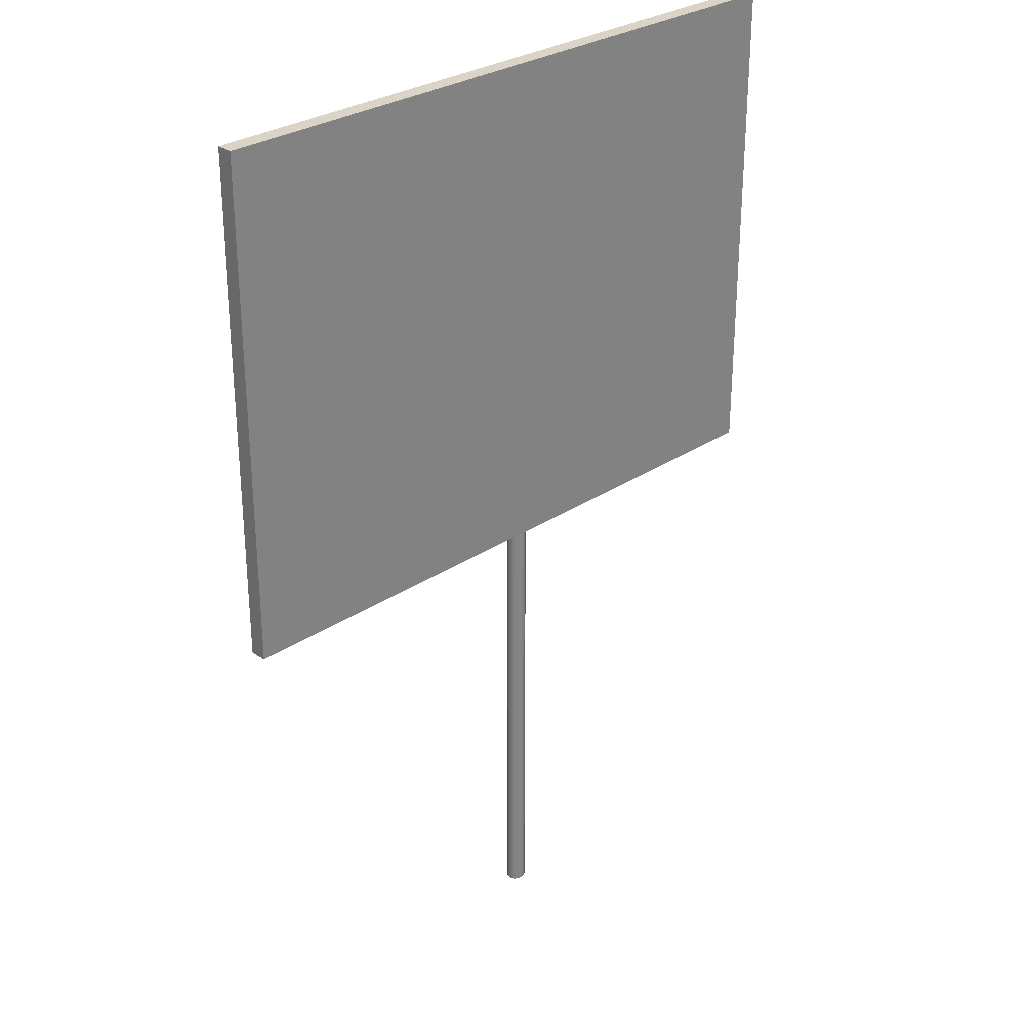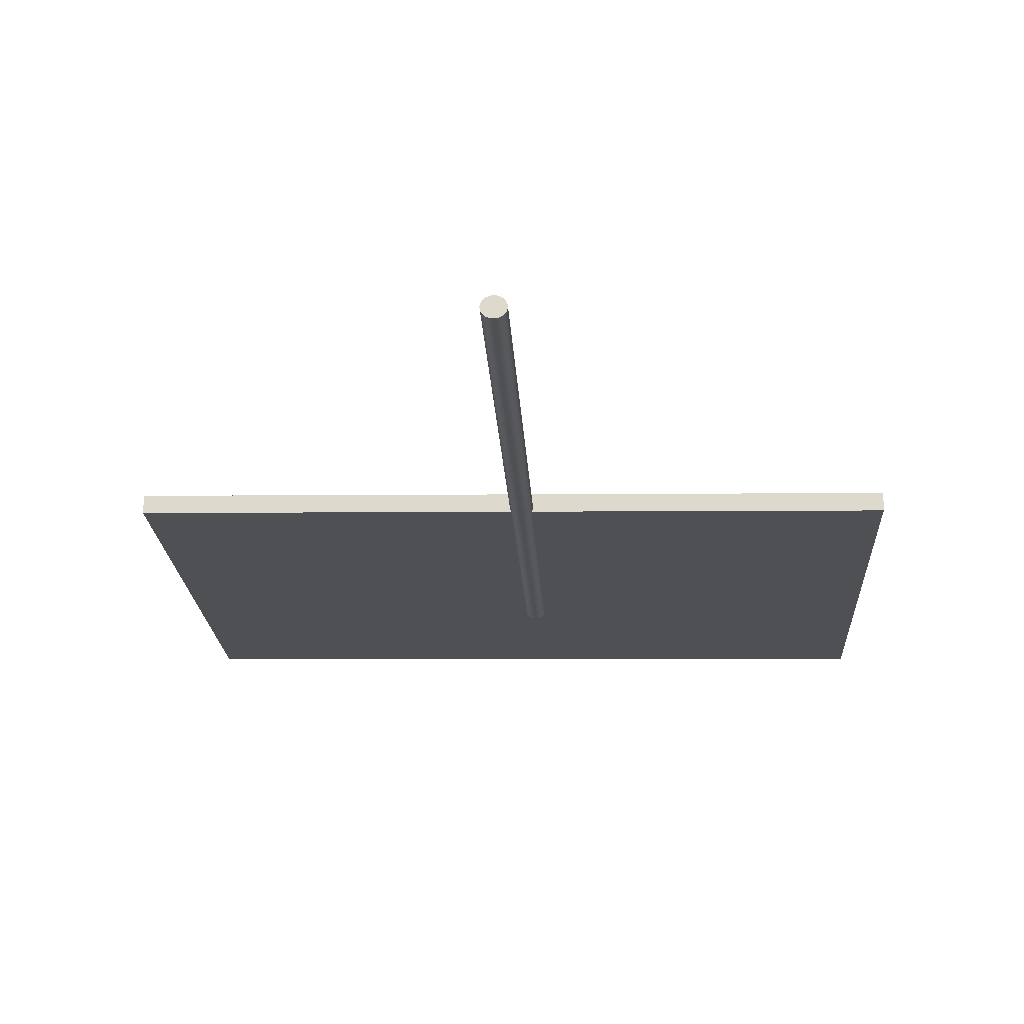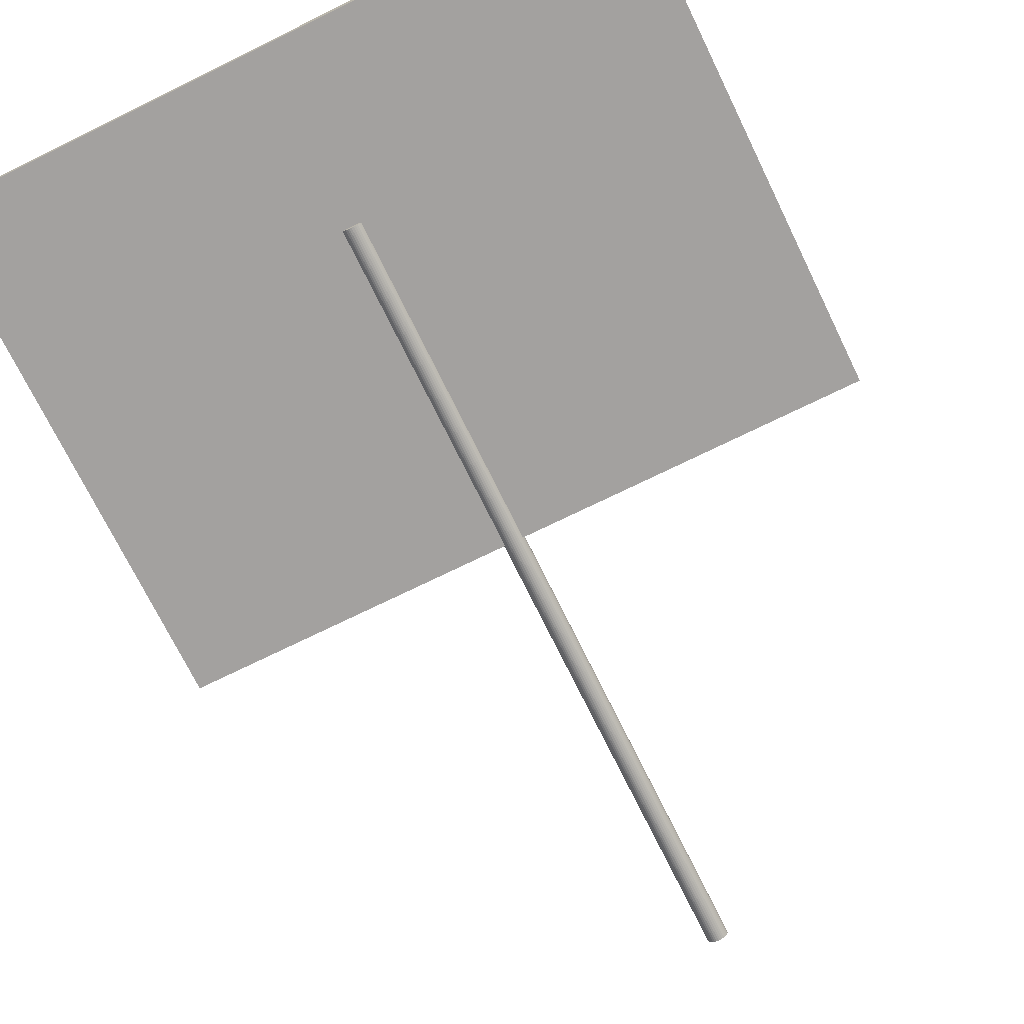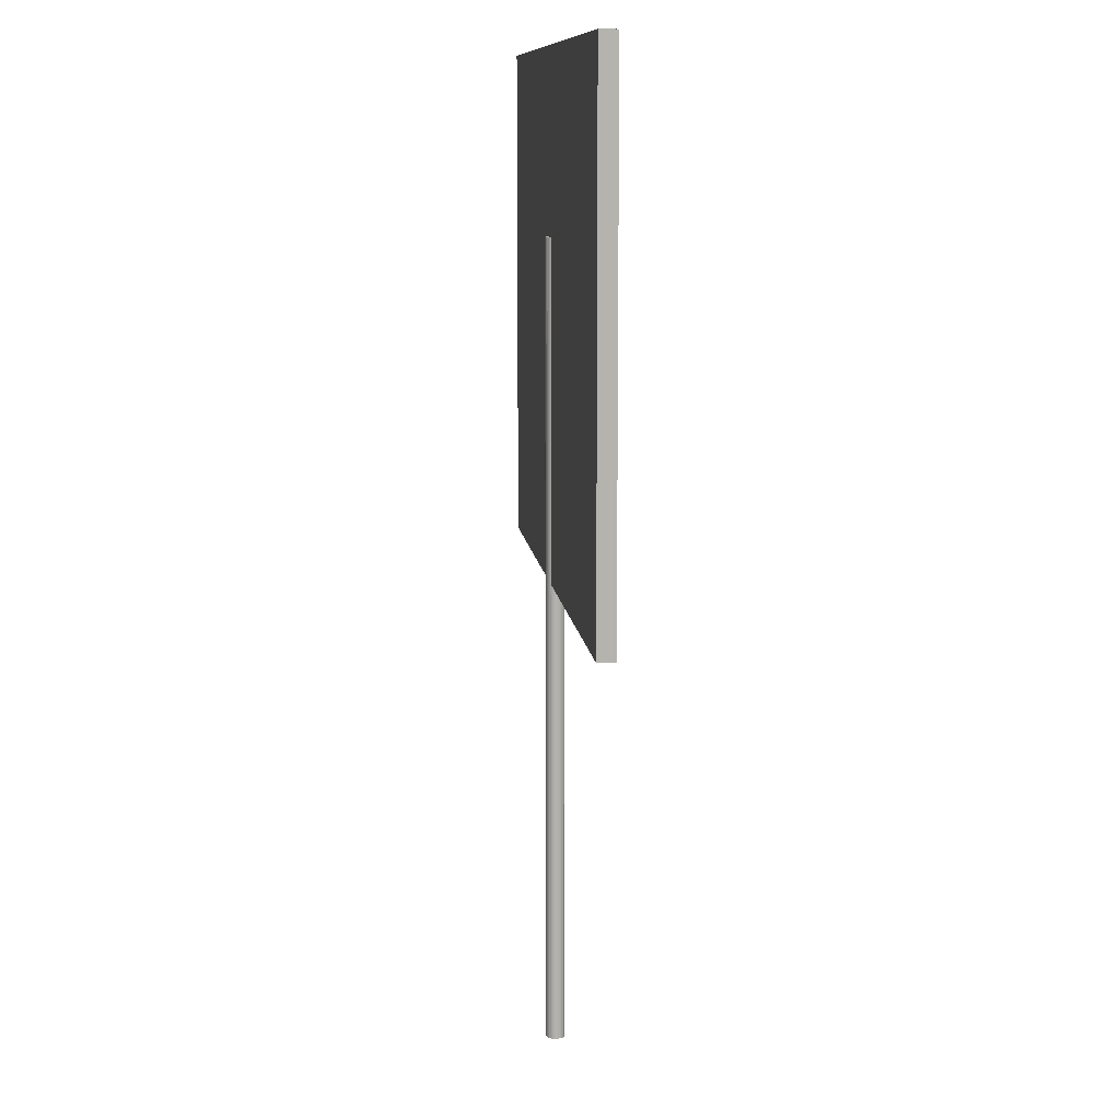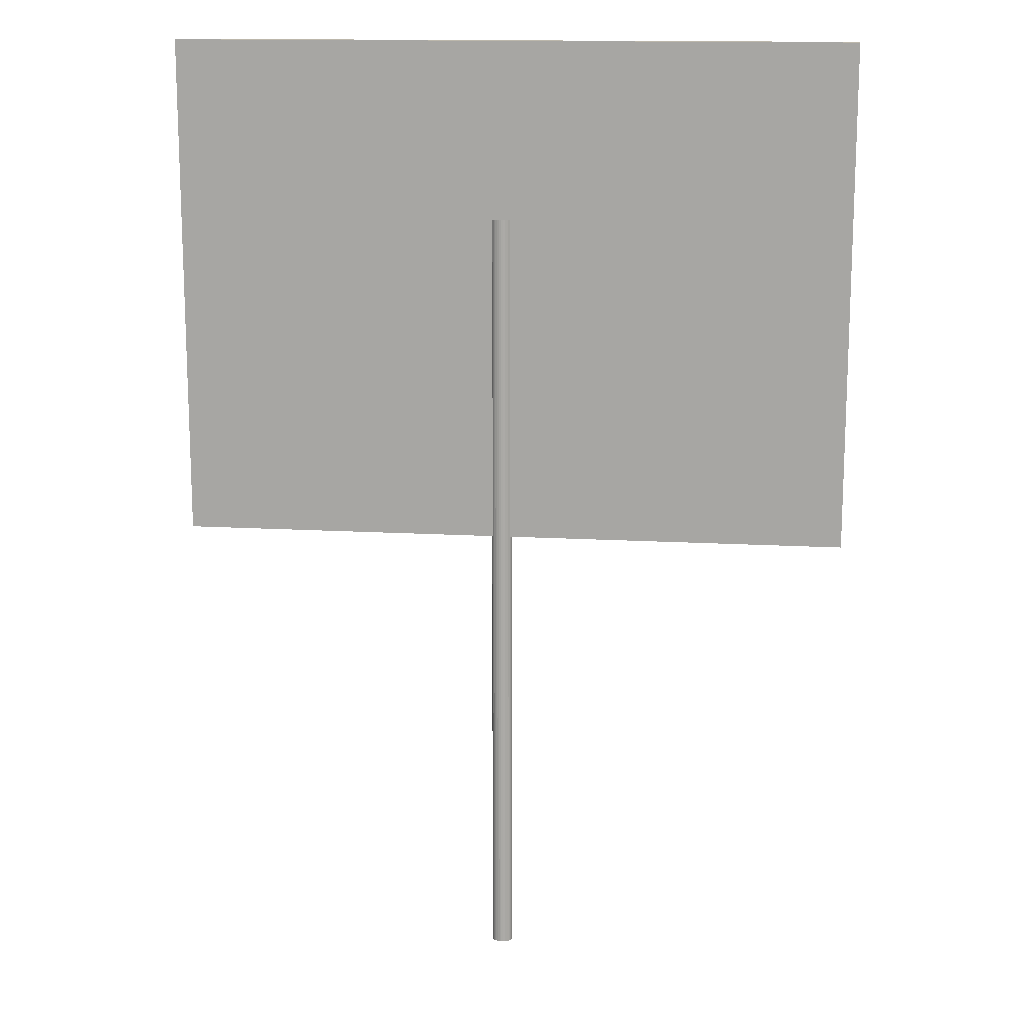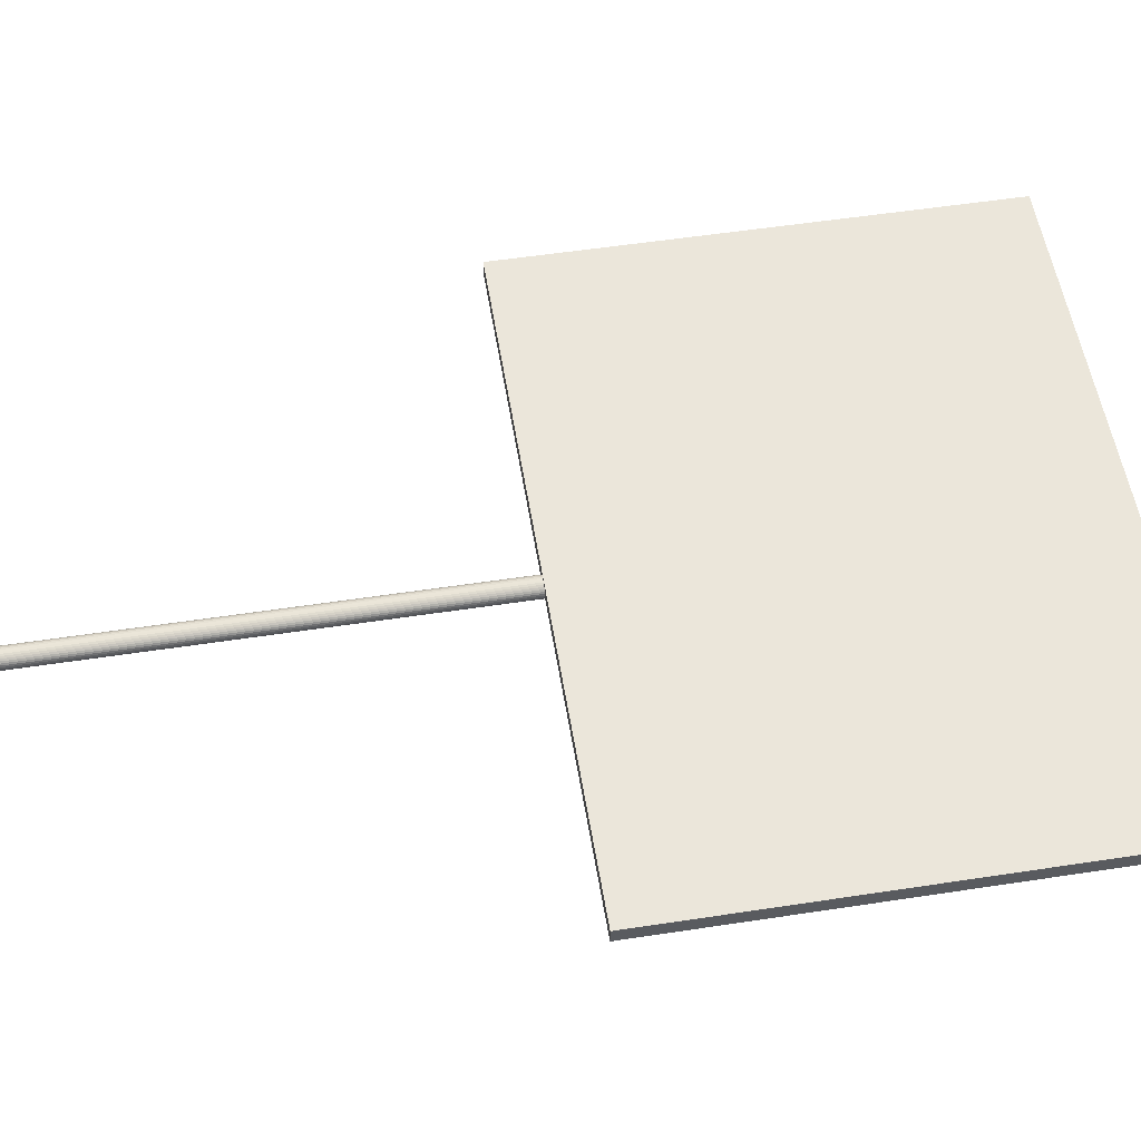
<metadata>
{"format":"obj","ext":"obj","renderer":"f3d","projection":"perspective","resolution":1024,"background":"white","views":[{"elev":28.9,"azim":-43.9,"up":"+Y"},{"elev":-18.9,"azim":2.8,"up":"+Z"},{"elev":-71.9,"azim":-154.0,"up":"+Z"},{"elev":10.2,"azim":-95.6,"up":"+Y"},{"elev":14.3,"azim":-172.0,"up":"+Y"},{"elev":54.4,"azim":80.8,"up":"+Z"}]}
</metadata>
<code>
o Cube.011_Cube.012
v -4.369 0.1872 -4.713
v -4.369 0.3312 -4.713
v -4.175 0.1872 -4.715
v -4.175 0.3312 -4.715
v -4.369 0.1872 -4.708
v -4.369 0.3312 -4.708
v -4.175 0.1872 -4.71
v -4.175 0.3312 -4.71
f 1 2 4 3
f 3 4 8 7
f 7 8 6 5
f 5 6 2 1
f 3 7 5 1
f 8 4 2 6
o Cylinder.011
v -4.266 0.0572 -4.713
v -4.266 0.2811 -4.713
v -4.266 0.0572 -4.712
v -4.266 0.2811 -4.712
v -4.266 0.0572 -4.712
v -4.266 0.2811 -4.712
v -4.267 0.0572 -4.711
v -4.267 0.2811 -4.711
v -4.267 0.0572 -4.711
v -4.267 0.2811 -4.711
v -4.267 0.0572 -4.71
v -4.267 0.2811 -4.71
v -4.268 0.0572 -4.71
v -4.268 0.2811 -4.71
v -4.268 0.0572 -4.71
v -4.268 0.2811 -4.71
v -4.269 0.0572 -4.71
v -4.269 0.2811 -4.71
v -4.27 0.0572 -4.71
v -4.27 0.2811 -4.71
v -4.27 0.0572 -4.71
v -4.27 0.2811 -4.71
v -4.271 0.0572 -4.71
v -4.271 0.2811 -4.71
v -4.271 0.0572 -4.711
v -4.271 0.2811 -4.711
v -4.272 0.0572 -4.711
v -4.272 0.2811 -4.711
v -4.272 0.0572 -4.711
v -4.272 0.2811 -4.711
v -4.272 0.0572 -4.712
v -4.272 0.2811 -4.712
v -4.272 0.0572 -4.713
v -4.272 0.2811 -4.713
v -4.272 0.0572 -4.713
v -4.272 0.2811 -4.713
v -4.272 0.0572 -4.714
v -4.272 0.2811 -4.714
v -4.272 0.0572 -4.714
v -4.272 0.2811 -4.714
v -4.271 0.0572 -4.714
v -4.271 0.2811 -4.714
v -4.271 0.0572 -4.715
v -4.271 0.2811 -4.715
v -4.27 0.0572 -4.715
v -4.27 0.2811 -4.715
v -4.27 0.0572 -4.715
v -4.27 0.2811 -4.715
v -4.269 0.0572 -4.715
v -4.269 0.2811 -4.715
v -4.269 0.0572 -4.715
v -4.269 0.2811 -4.715
v -4.268 0.0572 -4.715
v -4.268 0.2811 -4.715
v -4.267 0.0572 -4.715
v -4.267 0.2811 -4.715
v -4.267 0.0572 -4.714
v -4.267 0.2811 -4.714
v -4.267 0.0572 -4.714
v -4.267 0.2811 -4.714
v -4.266 0.0572 -4.714
v -4.266 0.2811 -4.714
v -4.266 0.0572 -4.713
v -4.266 0.2811 -4.713
f 9 10 12 11
f 11 12 14 13
f 13 14 16 15
f 15 16 18 17
f 17 18 20 19
f 19 20 22 21
f 21 22 24 23
f 23 24 26 25
f 25 26 28 27
f 27 28 30 29
f 29 30 32 31
f 31 32 34 33
f 33 34 36 35
f 35 36 38 37
f 37 38 40 39
f 39 40 42 41
f 41 42 44 43
f 43 44 46 45
f 45 46 48 47
f 47 48 50 49
f 49 50 52 51
f 51 52 54 53
f 53 54 56 55
f 55 56 58 57
f 57 58 60 59
f 59 60 62 61
f 61 62 64 63
f 63 64 66 65
f 65 66 68 67
f 67 68 70 69
f 12 10 72 70 68 66 64 62 60 58 56 54 52 50 48 46 44 42 40 38 36 34 32 30 28 26 24 22 20 18 16 14
f 69 70 72 71
f 71 72 10 9
f 9 11 13 15 17 19 21 23 25 27 29 31 33 35 37 39 41 43 45 47 49 51 53 55 57 59 61 63 65 67 69 71

</code>
